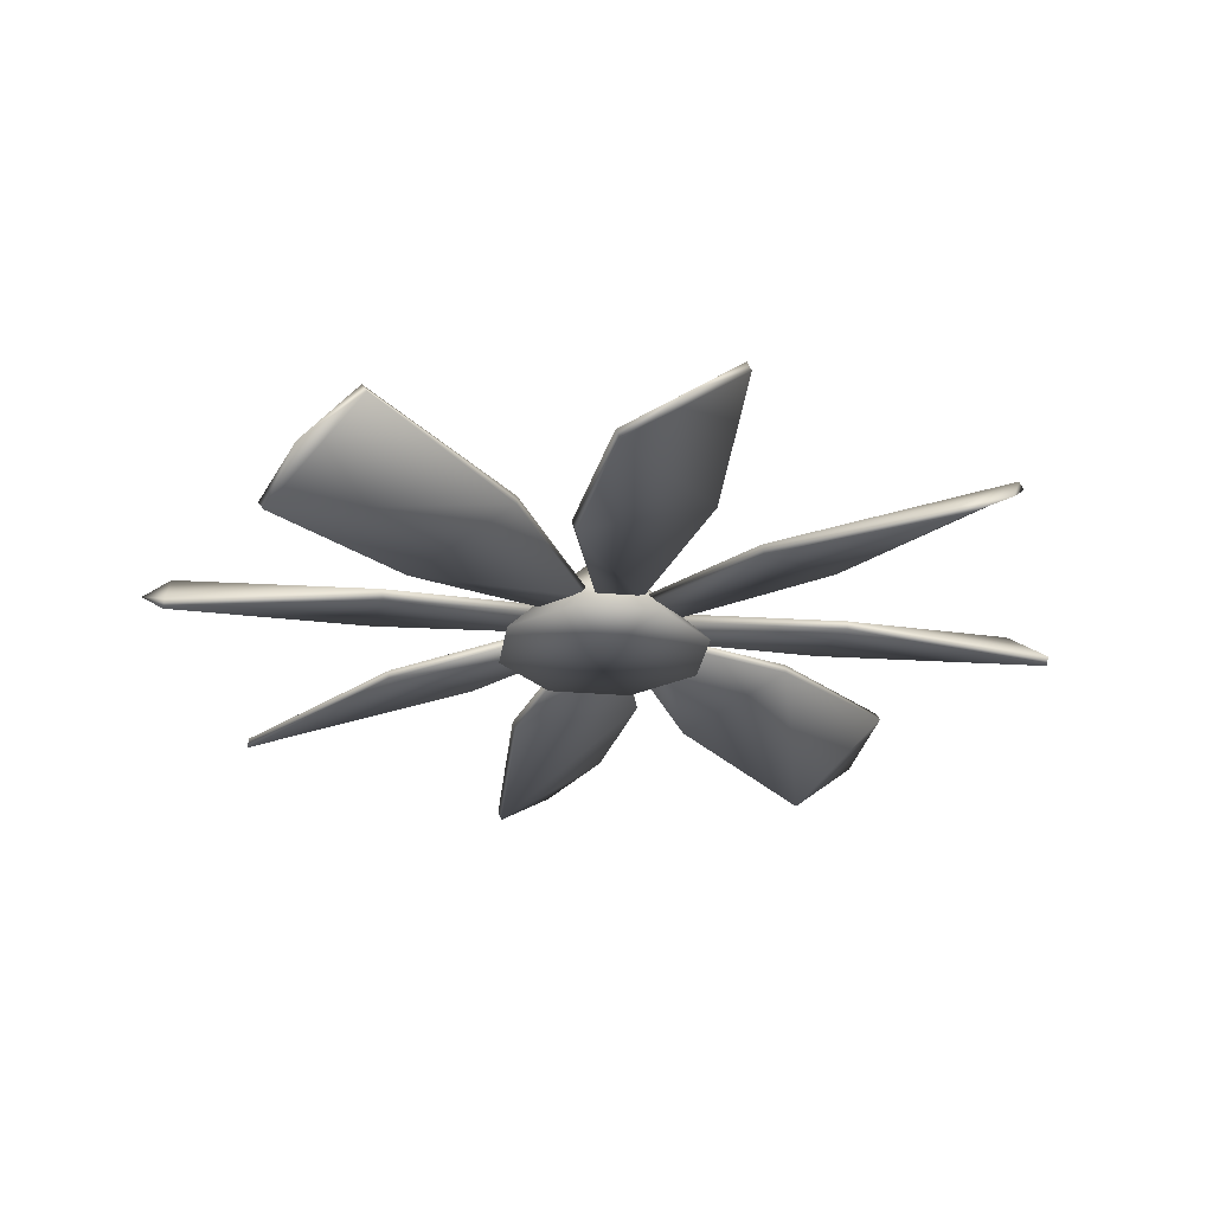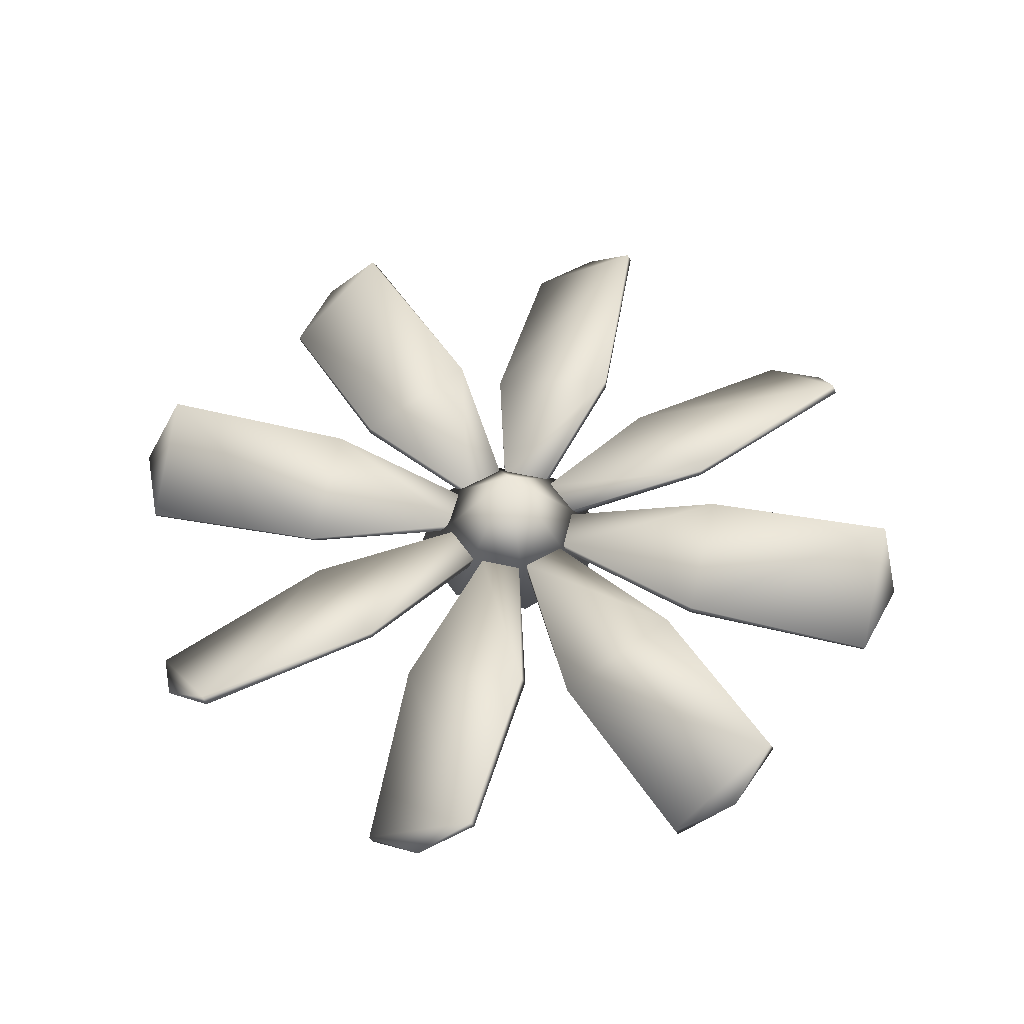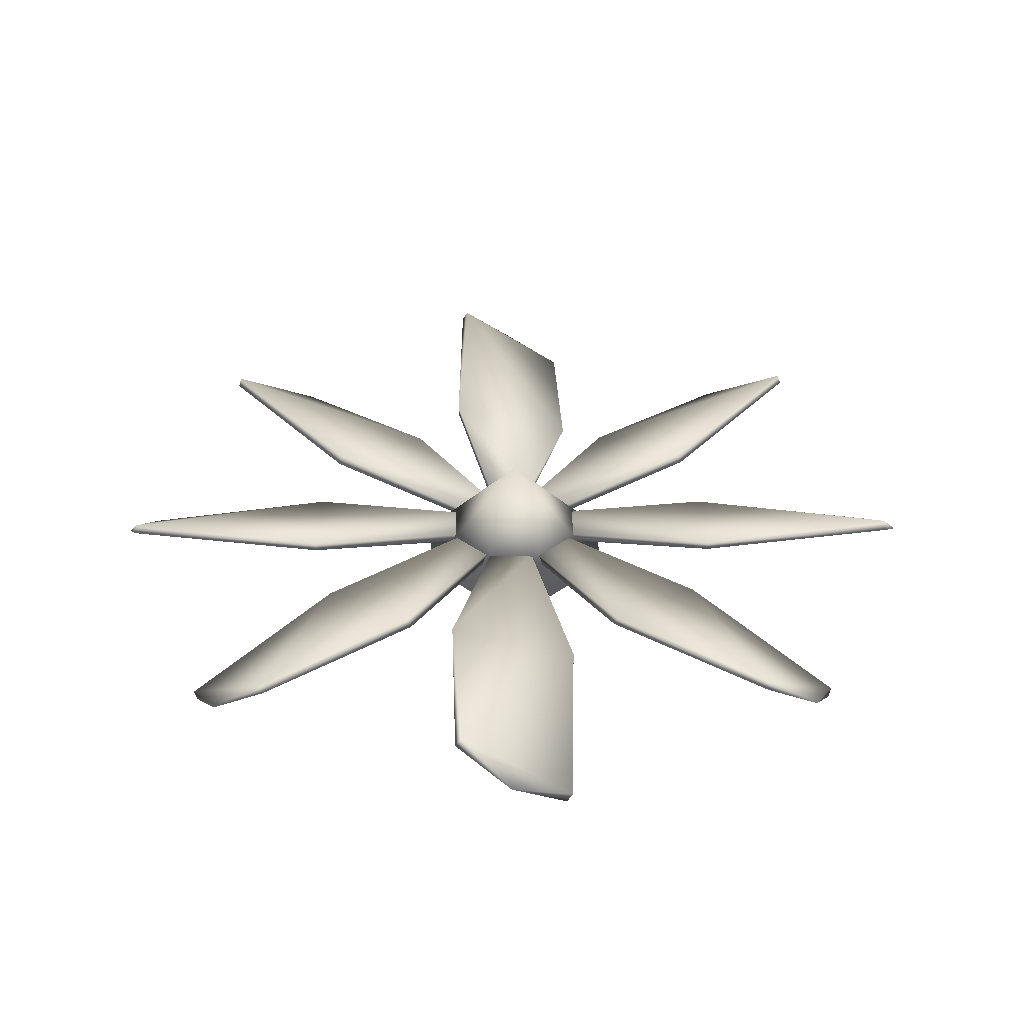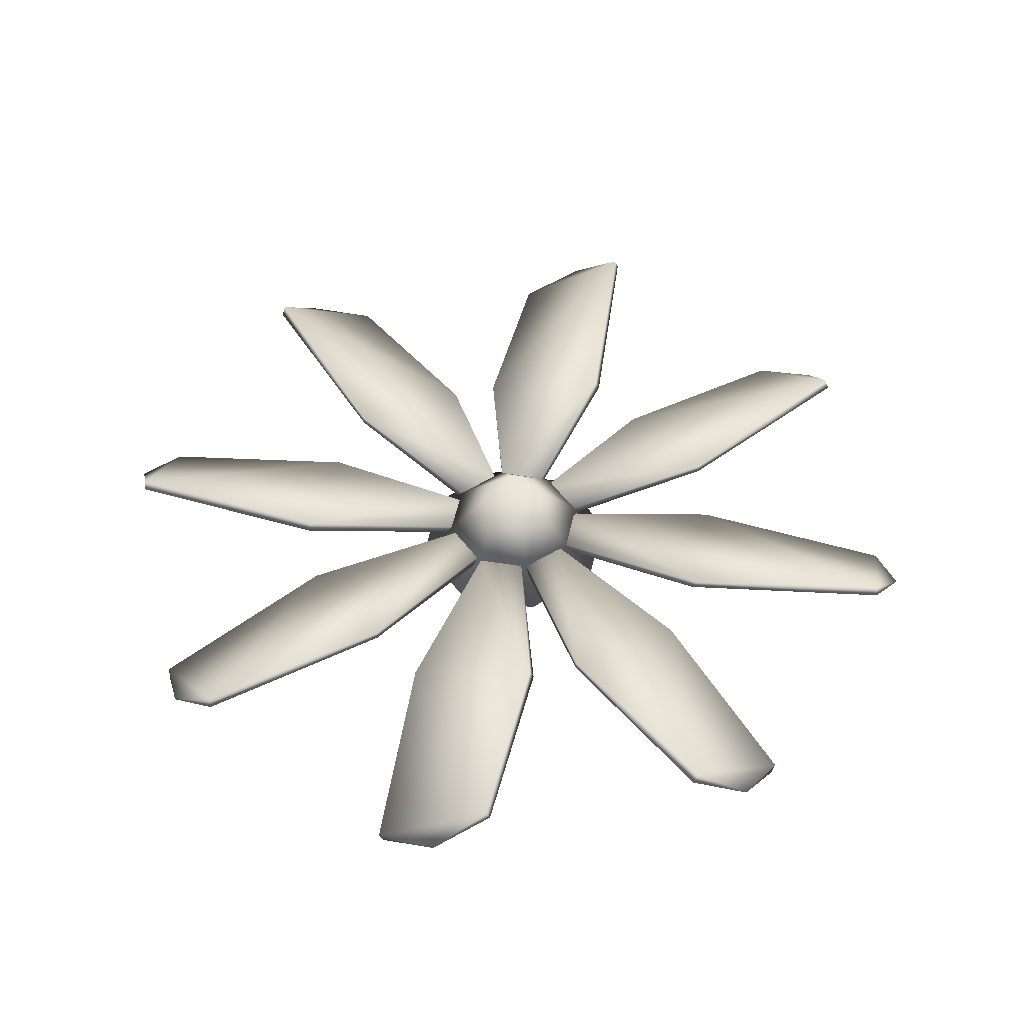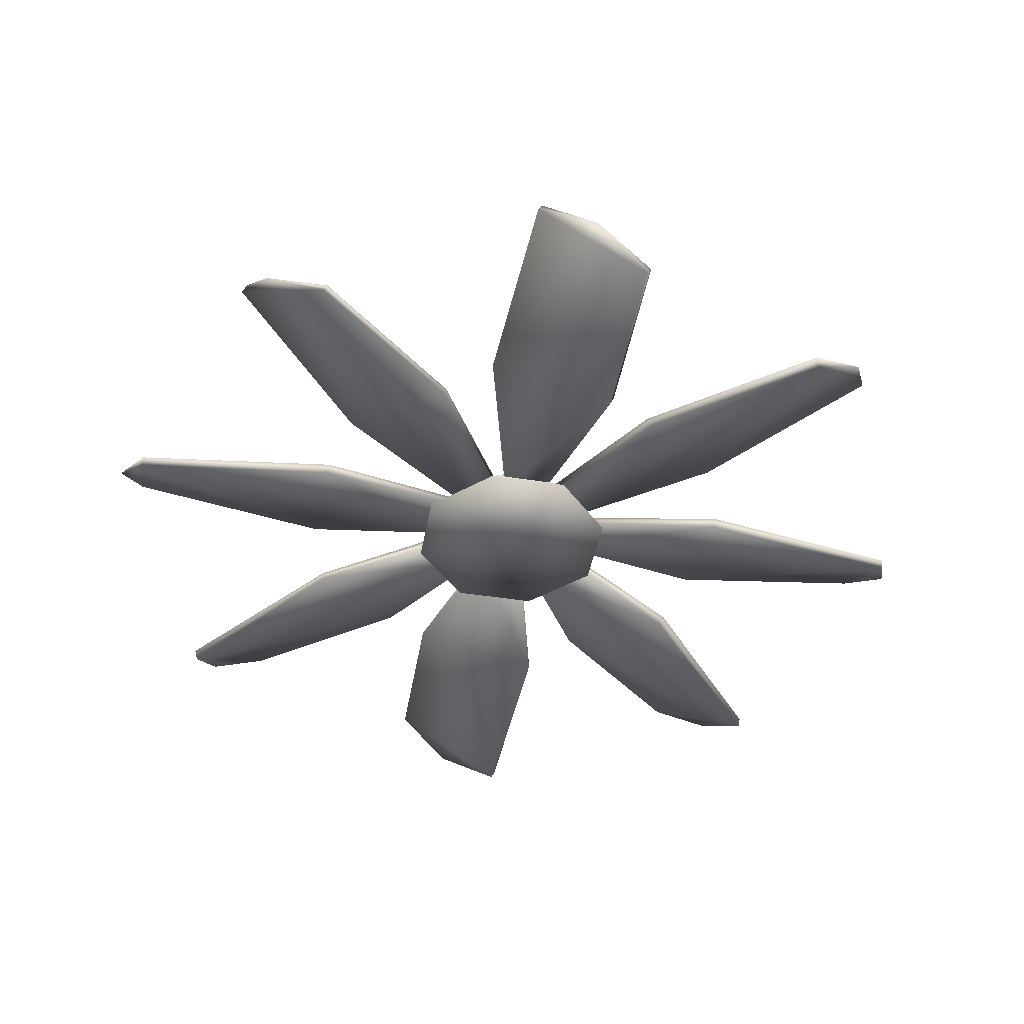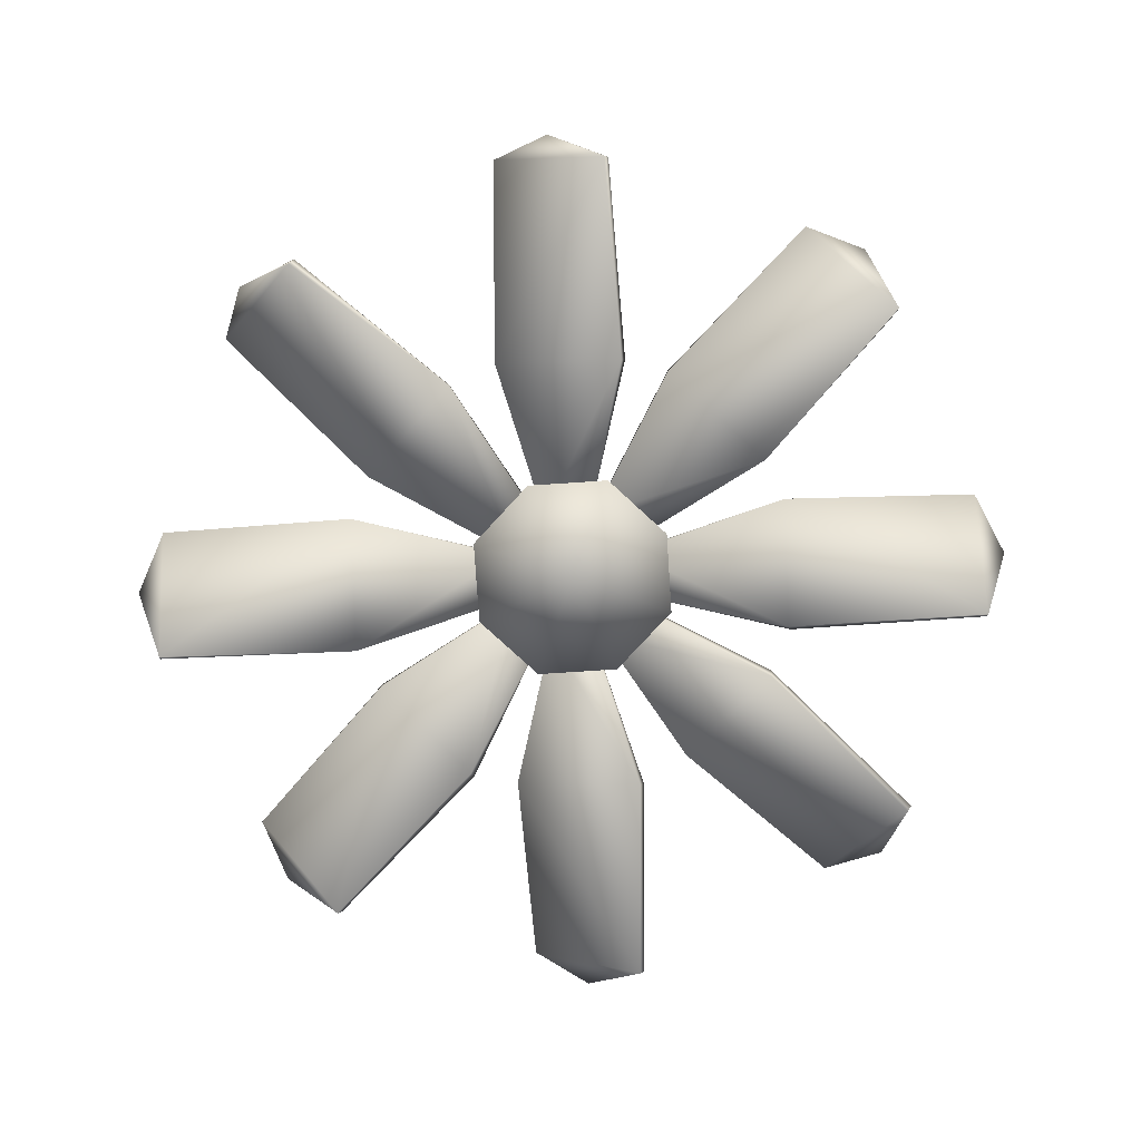
<metadata>
{"format":"obj","ext":"obj","renderer":"f3d","projection":"perspective","resolution":1024,"background":"white","views":[{"elev":-26.6,"azim":-109.6,"up":"+Y"},{"elev":51.3,"azim":-87.9,"up":"+Y"},{"elev":35.1,"azim":33.5,"up":"+Y"},{"elev":48.9,"azim":-0.1,"up":"+Y"},{"elev":-44.2,"azim":157.8,"up":"+Y"},{"elev":-78.6,"azim":81.9,"up":"+Y"}]}
</metadata>
<code>
o model.obj
v -6.173 -2.724 1.235
v 0.01395 3.711 -0.002243
v -3.451 -2.724 5.195
v -5.183 -2.724 -3.467
v -1.224 -2.724 -6.19
v 3.479 -2.724 -5.2
v 6.201 -2.724 -1.24
v 5.211 -2.724 3.463
v 1.251 -2.724 6.185
v -2.214 -1.239 3.71
v 0.5089 -0.7441 4.205
v -2.214 -0.7441 3.71
v 0.5089 -1.239 4.205
v -8.401 -2.972 24
v -6.421 -2.229 12.37
v -6.421 -1.734 12.37
v -8.153 -3.467 24
v -1.471 0.9883 25.24
v 1.004 0.2458 13.86
v 1.251 -0.2492 13.86
v -1.719 1.483 25.24
v -4.936 -1.239 25.98
v -0.7285 -0.7441 -3.715
v 1.746 -0.7441 -3.22
v -0.7285 -1.239 -3.715
v 1.746 -1.239 -3.22
v -1.471 -1.734 -13.61
v -1.224 -2.229 -13.37
v 1.251 -2.972 -25
v 1.499 -3.467 -25
v 6.201 -0.2492 -12.13
v 5.954 0.2458 -12.13
v 7.934 0.9883 -23.76
v 7.686 1.483 -23.76
v 4.964 -1.239 -25.74
v -3.698 -1.239 -1.735
v -4.193 -0.7441 0.7402
v -3.698 -0.7441 -1.735
v -4.193 -1.239 0.7402
v -23.99 -2.972 -7.922
v -12.36 -2.229 -5.942
v -12.36 -1.734 -6.19
v -23.99 -3.467 -7.675
v -25.23 0.9883 -1.24
v -13.85 0.2458 1.235
v -13.85 -0.2492 1.483
v -25.23 1.483 -1.487
v -25.97 -1.239 -4.705
v 3.726 -0.7441 -0.4972
v 3.231 -0.7441 2.225
v 3.726 -1.239 -0.4972
v 3.231 -1.239 2.225
v 13.38 -1.734 -1.24
v 13.38 -2.229 -0.9922
v 25.01 -2.972 1.483
v 25.01 -3.467 1.73
v 11.89 -0.2492 6.433
v 12.14 0.2458 6.433
v 23.77 0.9883 8.165
v 23.77 1.483 7.918
v 25.75 -1.239 5.195
v -3.946 -1.239 1.235
v -2.461 -0.7441 3.463
v -3.946 -0.7441 1.235
v -2.461 -1.239 3.463
v -22.76 -2.972 11.14
v -13.1 -2.229 4.453
v -13.35 -1.734 4.205
v -22.76 -3.467 11.38
v -19.04 0.9883 17.07
v -8.896 0.2458 10.64
v -8.896 -0.2492 10.64
v -19.04 1.483 16.83
v -21.77 -1.239 14.85
v 2.241 -0.7441 -2.972
v 3.726 -0.7441 -0.7447
v 2.241 -1.239 -2.972
v 3.726 -1.239 -0.7447
v 8.676 -1.734 -10.4
v 8.676 -2.229 -10.4
v 18.58 -2.972 -16.58
v 18.82 -3.467 -16.58
v 12.88 -0.2492 -3.962
v 12.88 0.2458 -3.962
v 22.54 0.9883 -10.89
v 22.29 1.483 -11.14
v 21.79 -1.239 -14.36
v -1.224 -1.239 -3.715
v -3.451 -0.7441 -2.23
v -1.224 -0.7441 -3.715
v -3.451 -1.239 -2.23
v -11.12 -2.972 -22.52
v -4.441 -2.229 -12.87
v -4.193 -1.734 -12.87
v -11.37 -3.467 -22.28
v -17.06 0.9883 -18.56
v -10.63 0.2458 -8.665
v -10.63 -0.2492 -8.665
v -16.82 1.483 -18.81
v -14.84 -1.239 -21.53
v 2.984 -0.7441 2.473
v 0.7564 -0.7441 3.958
v 2.984 -1.239 2.473
v 0.7564 -1.239 3.958
v 10.41 -1.734 8.908
v 10.41 -2.229 8.908
v 16.6 -2.972 18.81
v 16.35 -3.467 19.05
v 3.974 -0.2492 13.12
v 3.974 0.2458 13.12
v 10.9 0.9883 22.77
v 11.15 1.483 22.52
v 14.37 -1.239 22.02
v 0.01395 -2.724 -0.002243
g base
f 3 2 1
f 1 2 4
f 4 2 5
f 5 2 6
f 6 2 7
f 7 2 8
f 8 2 9
f 9 2 3
f 12 11 10
f 11 13 10
f 16 15 14
f 15 17 14
f 20 19 18
f 19 21 18
f 10 15 16
f 10 16 12
f 11 19 20
f 11 20 13
f 22 14 17
f 22 18 21
f 25 24 23
f 25 26 24
f 29 28 27
f 29 30 28
f 33 32 31
f 33 34 32
f 27 28 25
f 23 27 25
f 31 32 24
f 26 31 24
f 30 29 35
f 34 33 35
f 38 37 36
f 37 39 36
f 42 41 40
f 41 43 40
f 46 45 44
f 45 47 44
f 36 41 42
f 36 42 38
f 37 45 46
f 37 46 39
f 48 40 43
f 48 44 47
f 51 50 49
f 51 52 50
f 55 54 53
f 55 56 54
f 59 58 57
f 59 60 58
f 53 54 51
f 49 53 51
f 57 58 50
f 52 57 50
f 56 55 61
f 60 59 61
f 64 63 62
f 63 65 62
f 68 67 66
f 67 69 66
f 72 71 70
f 71 73 70
f 62 67 68
f 62 68 64
f 63 71 72
f 63 72 65
f 74 66 69
f 74 70 73
f 77 76 75
f 77 78 76
f 81 80 79
f 81 82 80
f 85 84 83
f 85 86 84
f 79 80 77
f 75 79 77
f 83 84 76
f 78 83 76
f 82 81 87
f 86 85 87
f 90 89 88
f 89 91 88
f 94 93 92
f 93 95 92
f 98 97 96
f 97 99 96
f 88 93 94
f 88 94 90
f 89 97 98
f 89 98 91
f 100 92 95
f 100 96 99
f 103 102 101
f 103 104 102
f 107 106 105
f 107 108 106
f 111 110 109
f 111 112 110
f 105 106 103
f 101 105 103
f 109 110 102
f 104 109 102
f 108 107 113
f 112 111 113
f 14 21 16
f 21 19 16
f 12 16 19
f 12 19 11
f 22 21 14
f 27 34 29
f 27 32 34
f 32 27 23
f 24 32 23
f 29 34 35
f 40 47 42
f 47 45 42
f 38 42 45
f 38 45 37
f 48 47 40
f 53 60 55
f 53 58 60
f 58 53 49
f 50 58 49
f 55 60 61
f 66 73 68
f 73 71 68
f 64 68 71
f 64 71 63
f 74 73 66
f 79 86 81
f 79 84 86
f 84 79 75
f 76 84 75
f 81 86 87
f 92 99 94
f 99 97 94
f 90 94 97
f 90 97 89
f 100 99 92
f 105 112 107
f 105 110 112
f 110 105 101
f 102 110 101
f 107 112 113
f 15 20 17
f 20 18 17
f 13 20 15
f 13 15 10
f 22 17 18
f 30 31 28
f 30 33 31
f 28 31 26
f 25 28 26
f 33 30 35
f 41 46 43
f 46 44 43
f 39 46 41
f 39 41 36
f 48 43 44
f 56 57 54
f 56 59 57
f 54 57 52
f 51 54 52
f 59 56 61
f 67 72 69
f 72 70 69
f 65 72 67
f 65 67 62
f 74 69 70
f 82 83 80
f 82 85 83
f 80 83 78
f 77 80 78
f 85 82 87
f 93 98 95
f 98 96 95
f 91 98 93
f 91 93 88
f 100 95 96
f 108 109 106
f 108 111 109
f 106 109 104
f 103 106 104
f 111 108 113
f 3 1 114
f 1 4 114
f 4 5 114
f 5 6 114
f 6 7 114
f 7 8 114
f 8 9 114
f 9 3 114

</code>
